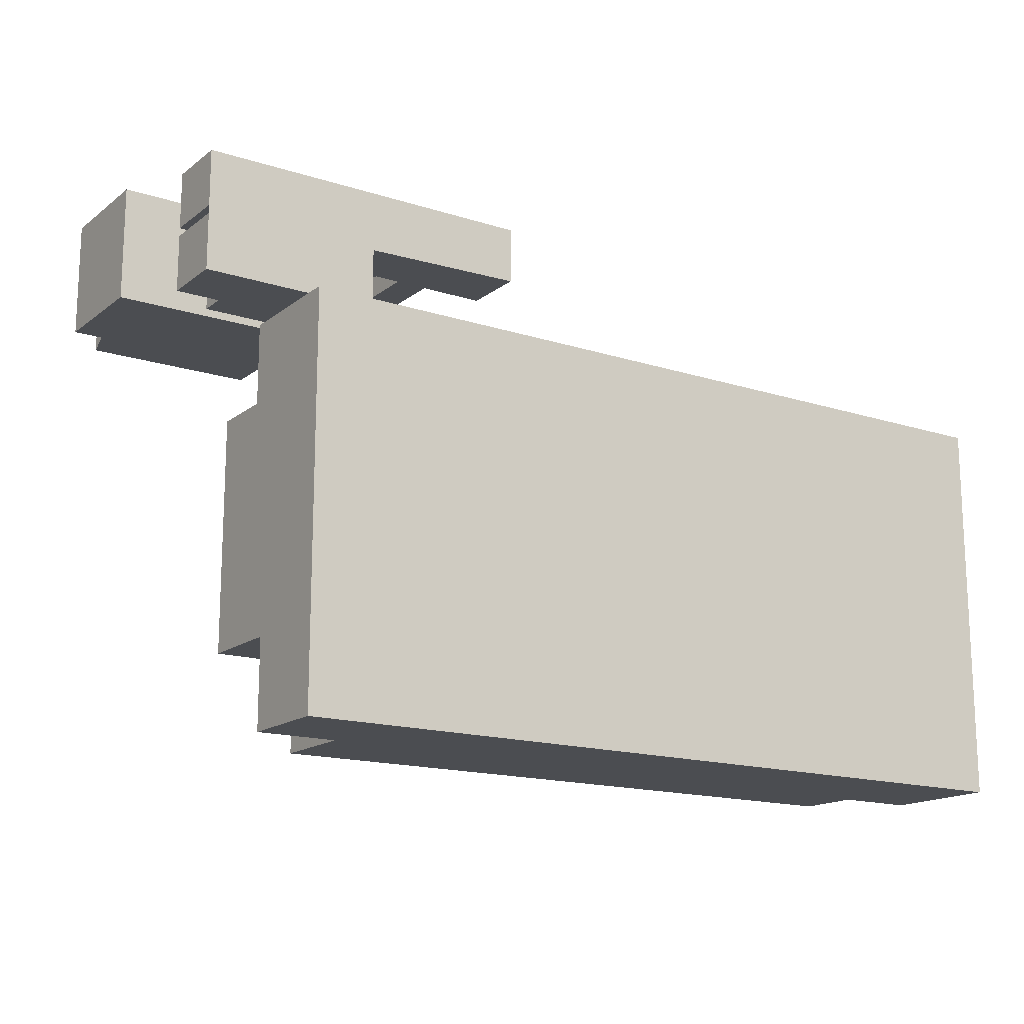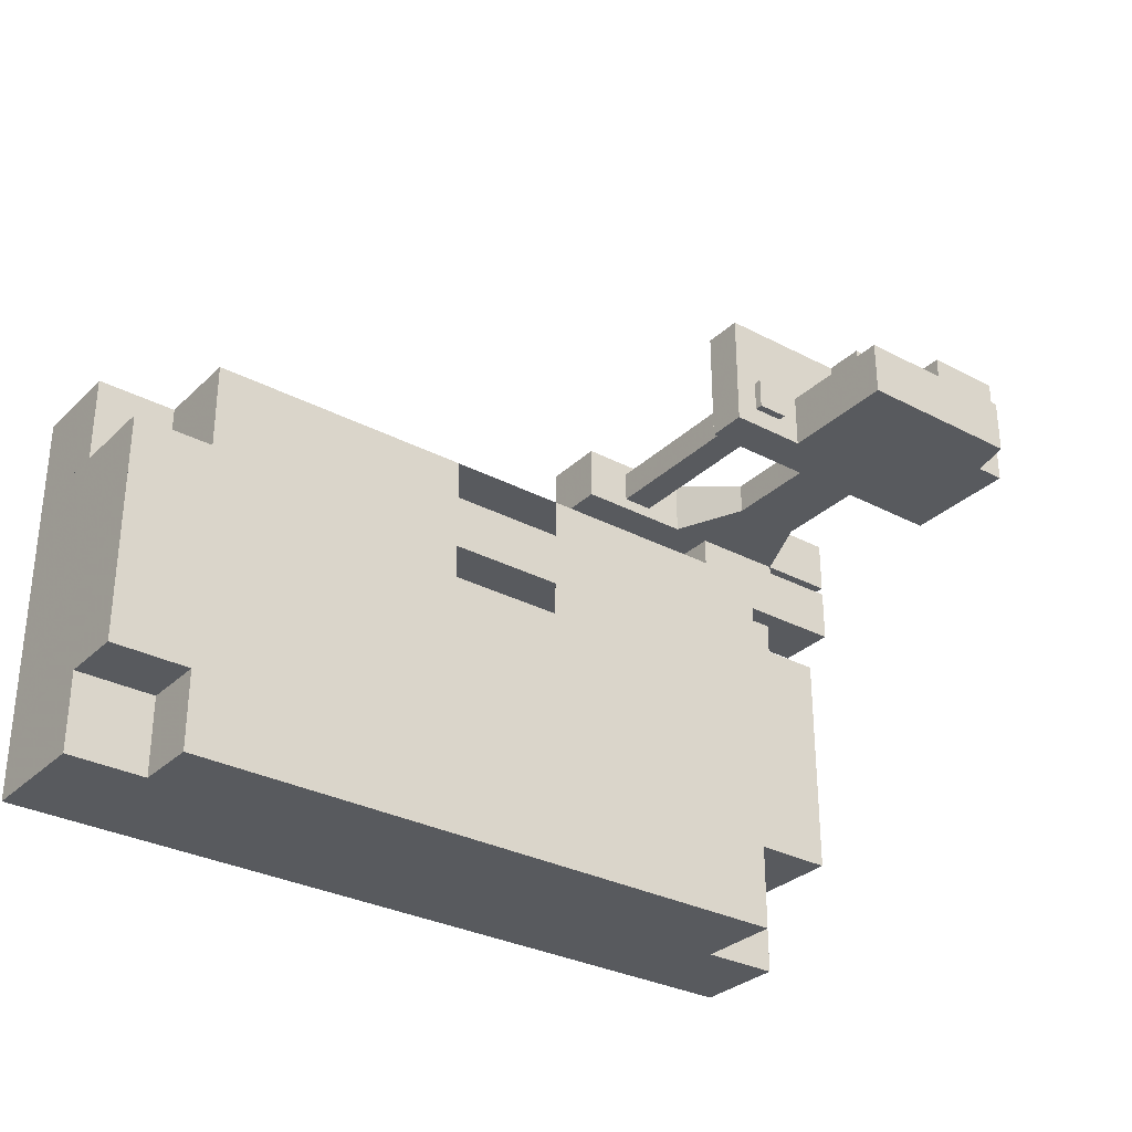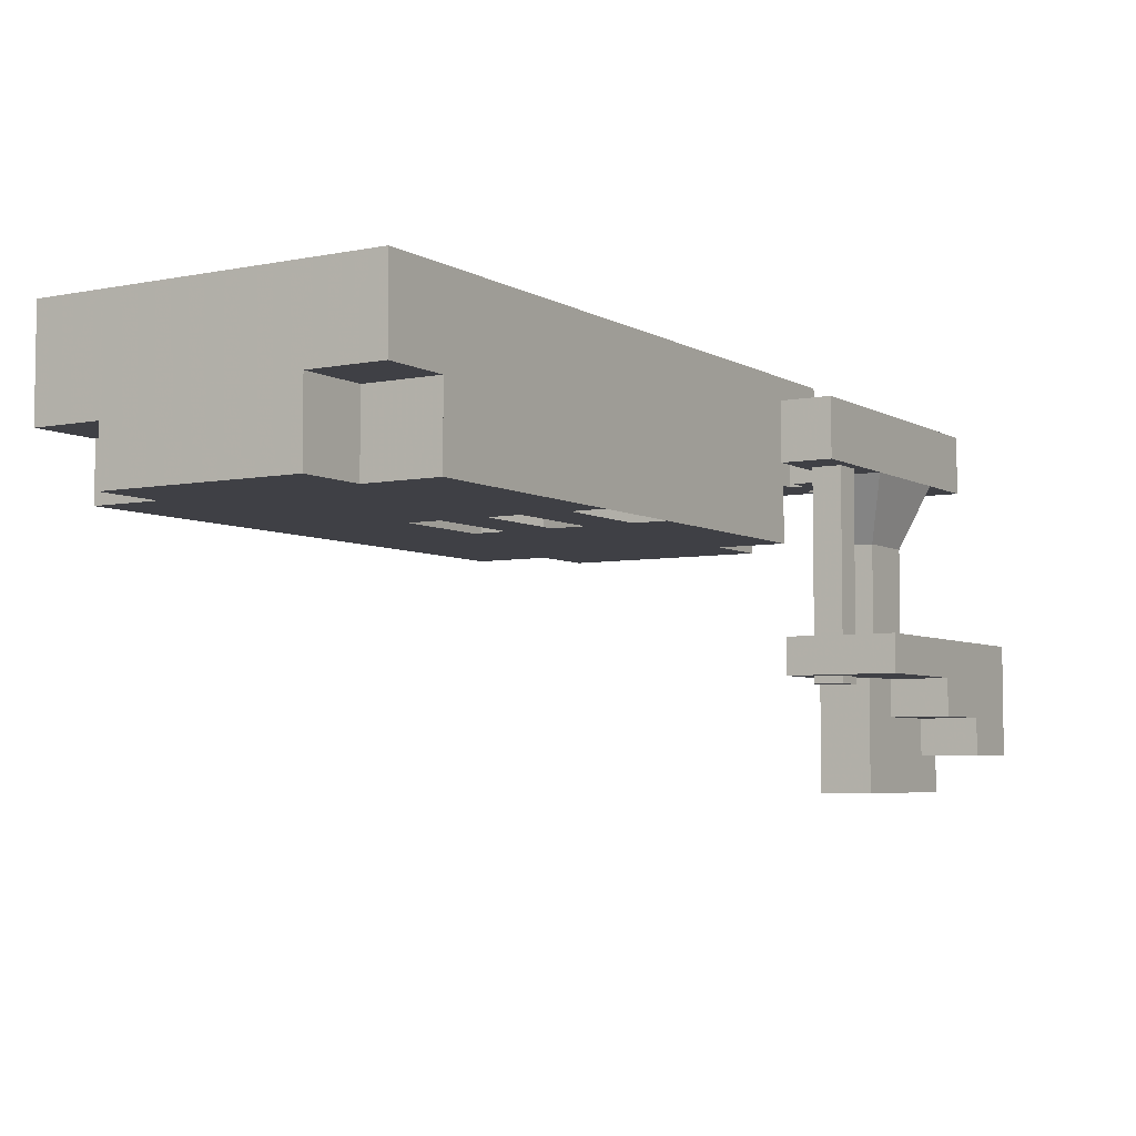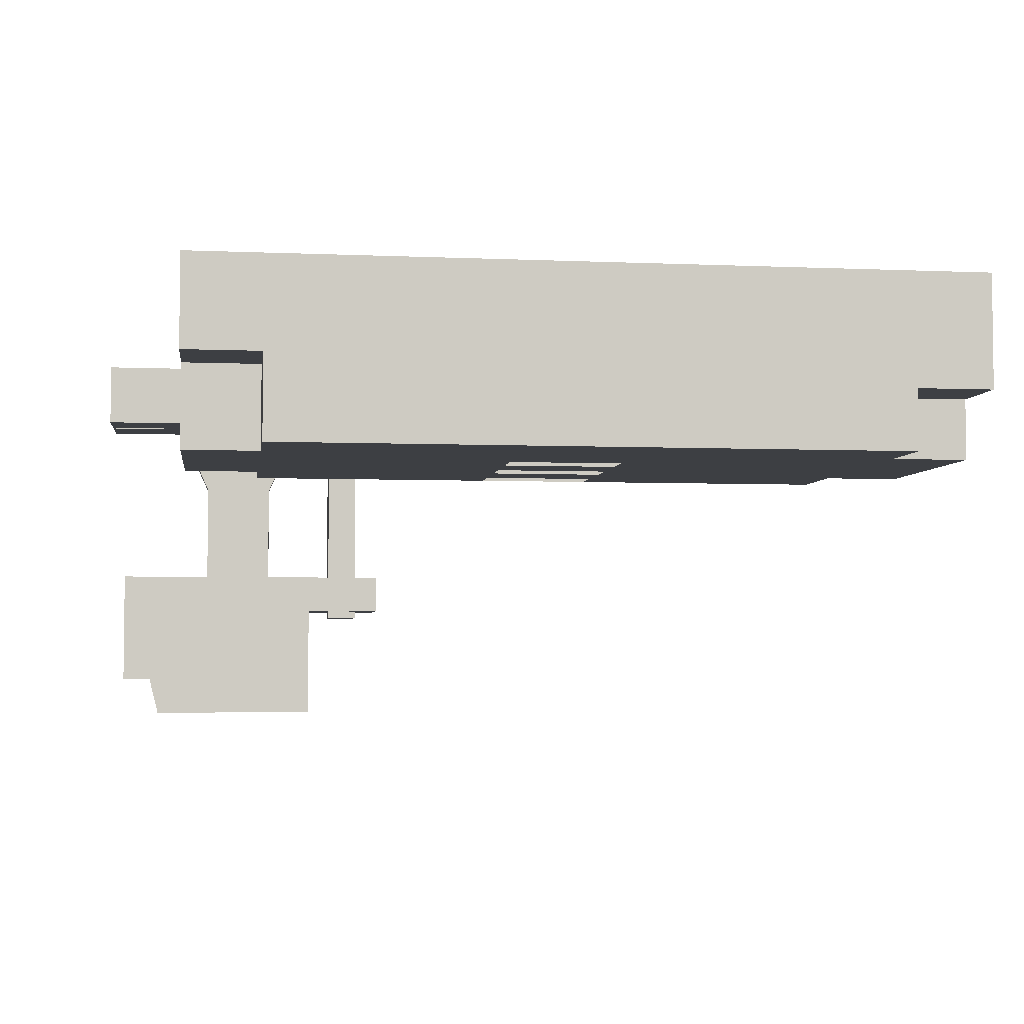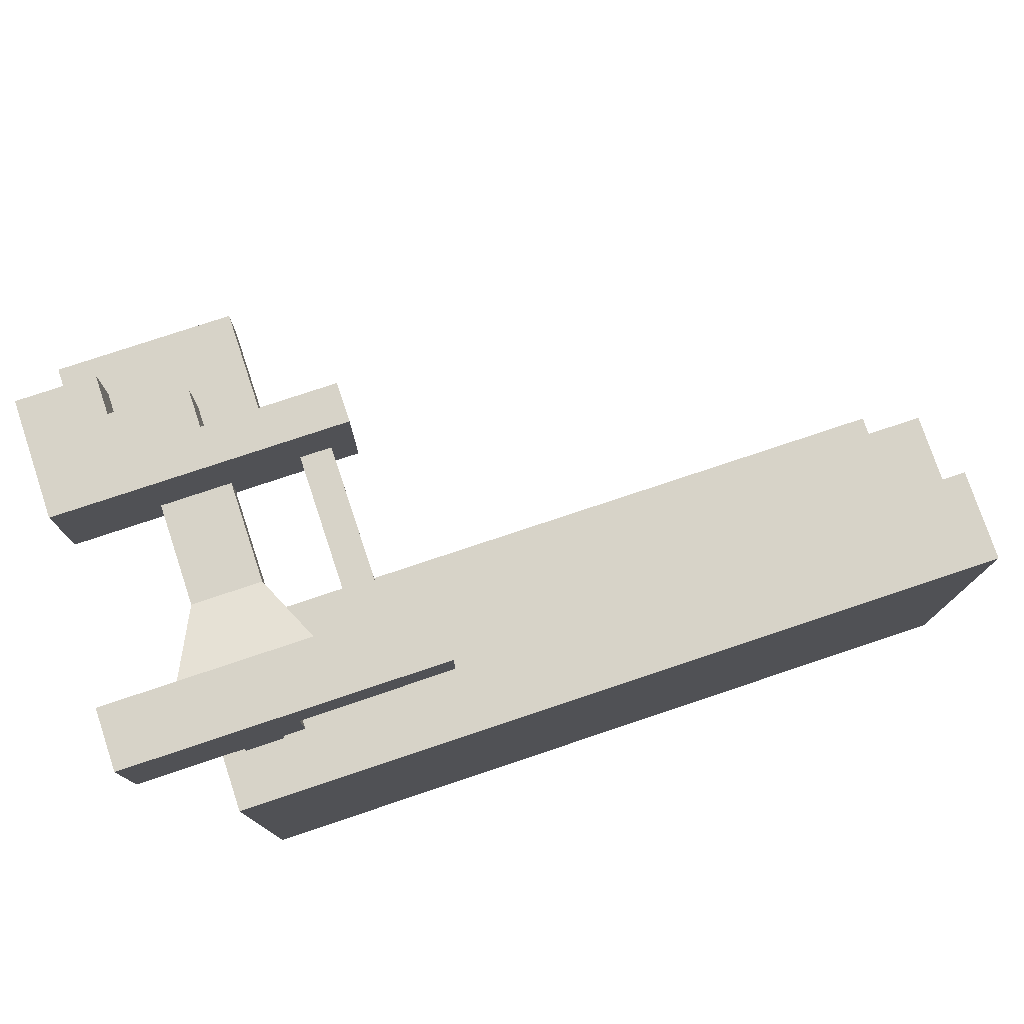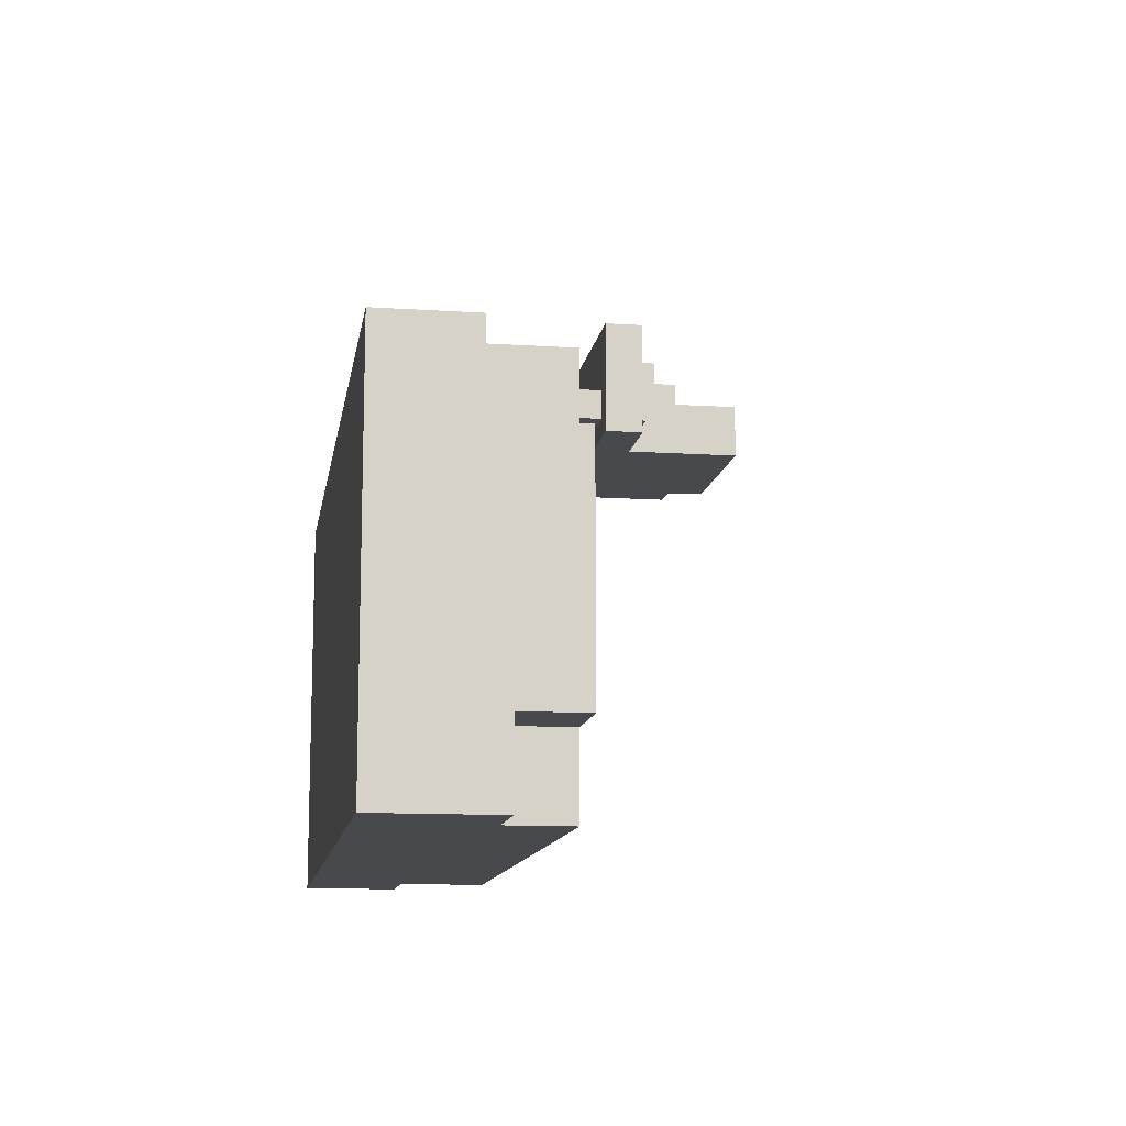
<metadata>
{"format":"obj","ext":"obj","renderer":"f3d","projection":"perspective","resolution":1024,"background":"white","views":[{"elev":-16.0,"azim":146.4,"up":"+Z"},{"elev":-30.9,"azim":-37.0,"up":"+Z"},{"elev":-5.2,"azim":-58.4,"up":"+Y"},{"elev":-4.1,"azim":172.0,"up":"+Y"},{"elev":77.0,"azim":161.5,"up":"+Z"},{"elev":-12.1,"azim":-98.8,"up":"+Z"}]}
</metadata>
<code>
o ScatterCube_Cube
v -9.752 -0.5 1.025
v -9.752 -0.5 -48.98
v 90.25 -0.5 -48.98
v 90.25 -0.5 1.025
v -9.752 7.5 1.025
v -9.752 7.5 -48.98
v 90.25 7.5 -48.98
v 90.25 7.5 1.025
g ScatterCube_Cube_ScatterMat
f 5 6 2 1
f 6 7 3 2
f 7 8 4 3
f 8 5 1 4
f 1 2 3 4
f 8 7 6 5
o Ceiling_Plane.002
v 88 -14 11
v 79.05 -14 11
v 63 -14 10
v 100 -14 10
v 100 -14 25
v 63 -14 25
v 66 -14 12.5
v 70 -14 12.5
v 70 -14 16.5
v 66 -14 16.5
v 79 -14 15
v 88 -14 15
v 102 16 3
v 102 16 10
v 92 16 10
v 92 16 11
v 102 16 11
v 102 16 18
v 80 16 3
v 80 16 11
v 60 16 11
v 60 16 18
v -11 23 1
v -11 23 -49
v 91 23 -49
v 91 23 1
g Ceiling_Plane.002_Material.002
f 14 11 15 18
f 15 11 10 16
f 9 10 11 12
f 13 20 9 12
f 20 13 17 19
f 18 17 13 14
f 17 16 10 19
f 22 23 24 25 26 30 29 28 27 21
f 33 34 31 32
o Wall_Plane.001
v -1 23 1
v 81 23 1
v -1 0 1
v 81 1e-05 1
v -1 11 1
v -11 23 1
v -11 11 1
v -11 23 -10
v -11 11 -10
v -11 -0 -10
v -11 -1e-06 -39
v -11 23 -39
v -11 8 -39
v -11 23 -49
v -11 8 -49
v -1 23 -49
v -1 8 -49
v -1 -0 -49
v 81 23 -49
v 81 -0 -49
v 81 11 -49
v 91 23 -49
v 91 11 -49
v 91 23 -38
v 91 11 -38
v 91 5e-06 -38
v 91 23 -9
v 91 5e-06 -9
v 91 8 -9
v 91 23 1
v 91 8 1
v 88 23 1
v 88 8 1
v 81 8 1
v 83 23 1
v 83 8 1
v 83 16 1
v 88 16 1
v 88 8 3
v 83 8 3
v 83 16 3
v 88 16 3
v 102 8 3
v 102 8 10
v 102 16 3
v 102 16 10
v 92 8 10
v 92 16 10
v 92 8 11
v 92 16 11
v 102 8 11
v 102 16 11
v 102 8 18
v 102 16 18
v 92 8 18
v 92 16 18
v 80 8 3
v 80 16 3
v 80 8 11
v 80 16 11
v 88 -1 11
v 79 -1 11
v 75 8 11
v 88 -14 11
v 79.05 -14 11
v 88 -14 10
v 79.05 -14 10
v 63 -14 10
v 63 -19 10
v 100 -29 25
v 95 -34 10
v 95 -29 10
v 100 -29 10
v 100 -14 10
v 73 -19 10
v 73 -34 10
v 100 -14 25
v 90 -29 25
v 90 -14 25
v 90 -24 25
v 80 -14 25
v 80 -24 25
v 80 -19 25
v 63 -14 25
v 63 -19 25
v 73 -19 17
v 73 -34 17
v 80 -19 17
v 80 -34 17
v 80 -24 17
v 90 -34 17
v 90 -24 17
v 90 -29 17
v 95 -34 17
v 95 -29 17
v 66 -14 12.5
v 70 -14 12.5
v 70 -14 16.5
v 66 -14 16.5
v 66 8 12.5
v 70 8 12.5
v 70 8 16.5
v 66 8 16.5
v 75 16 11
v 60 8 11
v 60 16 11
v 60 8 18
v 60 16 18
v 75 8 18
v 75 16 18
v 79 -1 15
v 88 -1 15
v 79 -14 15
v 88 -14 15
g Wall_Plane.001_Material
f 35 36 68 38 37 39
f 35 39 41 40
f 40 41 43 42
f 44 45 47 46 42 43
f 46 47 49 48
f 48 49 51 50
f 53 50 52 54 55
f 55 57 56 53
f 57 59 58 56
f 61 58 59 60 62 63
f 63 65 64 61
f 65 67 72 66 64
f 68 36 69 71 70
f 71 69 66 72
f 71 72 76 75
f 70 71 75 74
f 67 73 76 72
f 79 76 73 77
f 78 80 79 77
f 78 81 82 80
f 81 83 84 82
f 83 85 86 84
f 85 87 88 86
f 87 89 90 88
f 74 75 92 91
f 91 92 94 93
f 93 97 96 95 83
f 146 145 143 89
f 96 99 98 95
f 90 89 143 144
f 108 100 101 102 103 109 110 105 106 107
f 107 104 111 108
f 104 112 114 113 111
f 114 116 117 115 113
f 117 119 118 115
f 102 118 119 103
f 109 120 121 110
f 120 122 124 123 121
f 124 126 127 125 123
f 127 129 128 125
f 133 130 134 137
f 133 137 136 132
f 132 136 135 131
f 131 135 134 130
f 138 97 93 94
f 97 138 140 139
f 139 140 142 141
f 141 142 144 143
f 145 146 148 147
l 51 52
o Floor_Plane
v -1 0 1
v 33 0 1
v -1 0 -20
v 33 0 -20
v -1 0 -39
v -11 0 -20
v -11 0 -39
v -1 0 -10
v -11 0 -10
v -1 11 1
v -1 11 -10
v -11 11 -10
v -11 11 1
v -1 8 -39
v -11 8 -39
v -1 8 -49
v -11 8 -49
v -1 0 -49
v 33 0 -49
v 33 0 -4
v 33 0 -11
v 33 0 -16
v 48 0 -4
v 48 0 -11
v 33 0 -23
v 48 0 -16
v 48 0 -23
v 33 0 -28
v 48 0 -28
v 48 0 -49
v 48 0 1
v 73 0 -9
v 37 15 -28
v 44 15 -28
v 37 15.25 -31
v 44 15.25 -31
v 39 15.5 -33
v 42 15.5 -33
v 39 16 -35
v 42 16 -35
v 34 16 -35
v 47 16 -35
v 34 16 -46
v 47 16 -46
v 45 16 -46
v 36 16 -46
v 45 16 -48
v 36 16 -48
v 39 14 -35
v 42 14 -35
v 34 14 -35
v 47 14 -35
v 33 14 -35
v 33 14 -48
v 45 14 -48
v 36 14 -48
v 42 14 -33
v 44 14.5 -31
v 39 14 -33
v 37 14.5 -31
v 48 14 -35
v 48 14 -48
v 48 23 -35
v 48 23 -48
v 33 23 -35
v 33 23 -48
v 34 23 -35
v 34 23 -46
v 36 23 -46
v 36 23 -48
v 47 23 -35
v 47 23 -46
v 45 23 -46
v 45 23 -48
v 73 0 1
v 81 0 -9
v 81 0 1
v 91 0 -9
v 81 8 -9
v 81 8 1
v 91 8 -9
v 91 8 1
v 91 0 -28
v 81 0 -28
v 81 0 -38
v 91 0 -38
v 81 0 -49
v 81 11 -38
v 91 11 -38
v 81 11 -49
v 91 11 -49
v 83 8 1
v 88 8 1
v 83 8 3
v 88 8 3
v 80 8 3
v 80 8 10
v 102 8 3
v 102 8 10
v 92 8 10
v 80 8 11
v 92 8 11
v 102 8 11
v 102 8 18
v 92 8 18
v 88 -1 11
v 88 -1 15
v 88 -14 11
v 88 -14 15
v 75 8 11
v 75 8 18
v 70 8 11
v 70 8 18
v 70 8 12.5
v 70 8 16.5
v 66 8 11
v 66 8 12.5
v 66 8 18
v 66 8 16.5
v 60 8 11
v 60 8 18
v 79 -1 11
v 79 -1 15
v 79 -14 11
v 79 -14 15
v 90 -34 10
v 90 -34 17
v 73 -34 10
v 73 -34 17
v 95 -34 10
v 95 -34 17
v 95 -29 10
v 95 -29 17
v 100 -29 10
v 100 -29 17
v 95 -29 25
v 100 -29 25
v 90 -29 17
v 90 -29 25
v 90 -24 17
v 90 -24 25
v 85 -24 17
v 85 -24 25
v 73 -19 17
v 73 -19 25
v 73 -19 10
v 63 -19 17
v 63 -19 25
v 63 -19 10
v 70 -19 12.5
v 66 -19 12.5
v 70 -20 12.5
v 66 -20 12.5
v 80 -24 17
v 80 -24 25
v 80 -19 17
v 80 -19 25
v 70 -19 16.5
v 66 -19 16.5
v 70 -20 16.5
v 66 -20 16.5
g Floor_Plane_Material.001
f 295 307 299 297
f 297 299 298 294
f 156 149 150 168 169 170 152 173 176 167 166 153 155 154 151
f 157 156 151 154
f 156 157 160 159
f 149 156 159 158
f 158 159 160 161
f 155 153 162 163
f 163 162 164 165
f 166 164 162 153
f 169 168 171 172
f 170 174 175 173 152
f 167 176 177 178
f 181 182 184 183
f 183 184 186 185
f 185 186 188 187
f 195 203 204 196
f 197 199 201 202 204 203 210 209 200 198
f 188 198 200 190
f 189 199 197 187
f 186 205 198 188
f 185 187 197 207
f 206 205 186 184
f 184 182 206
f 183 185 207 208
f 181 183 208
f 197 198 205 207
f 206 208 207 205
f 181 208 206 182
f 187 188 190 192 193 195 196 194 191 189
f 210 212 211 209
f 201 213 214 202
f 194 196 218 217
f 191 194 217 216
f 189 191 216 215
f 196 204 202 214 218
f 199 189 215 213 201
f 195 193 221 222
f 193 192 220 221
f 192 190 219 220
f 195 222 212 210 203
f 190 200 209 211 219
f 195 222 218 196
f 180 223 225 224
f 226 224 227 229
f 225 228 227 224
f 228 240 241 230 229 227
f 232 231 234 233
f 235 233 236 238
f 234 237 236 233
f 237 239 238 236
f 175 174 172 171 179 223 180 224 226 231 232 233 235 178 177
f 241 240 242 243
f 244 245 248 247 246 243 242
f 248 245 249 250
f 251 250 253 252
f 250 254 255 253
f 254 256 257 255
f 258 260 262 263 261 259
f 260 264 265 262
f 263 267 266 261
f 264 268 269 266 267 265
f 259 271 270 258
f 271 273 272 270
f 275 274 276 277
f 274 275 279 278
f 278 279 281 280
f 280 281 283 282
f 283 281 284 285
f 284 281 286 287
f 287 286 288 289
f 289 288 290 291
f 296 293 292 295
f 299 301 300 298
f 308 300 301 309
f 306 298 300 308
f 301 299 307 309
f 292 294 298 306
f 291 290 302 303
f 303 302 304 305
f 293 305 304 292
f 307 306 308 309
f 295 292 306 307

</code>
